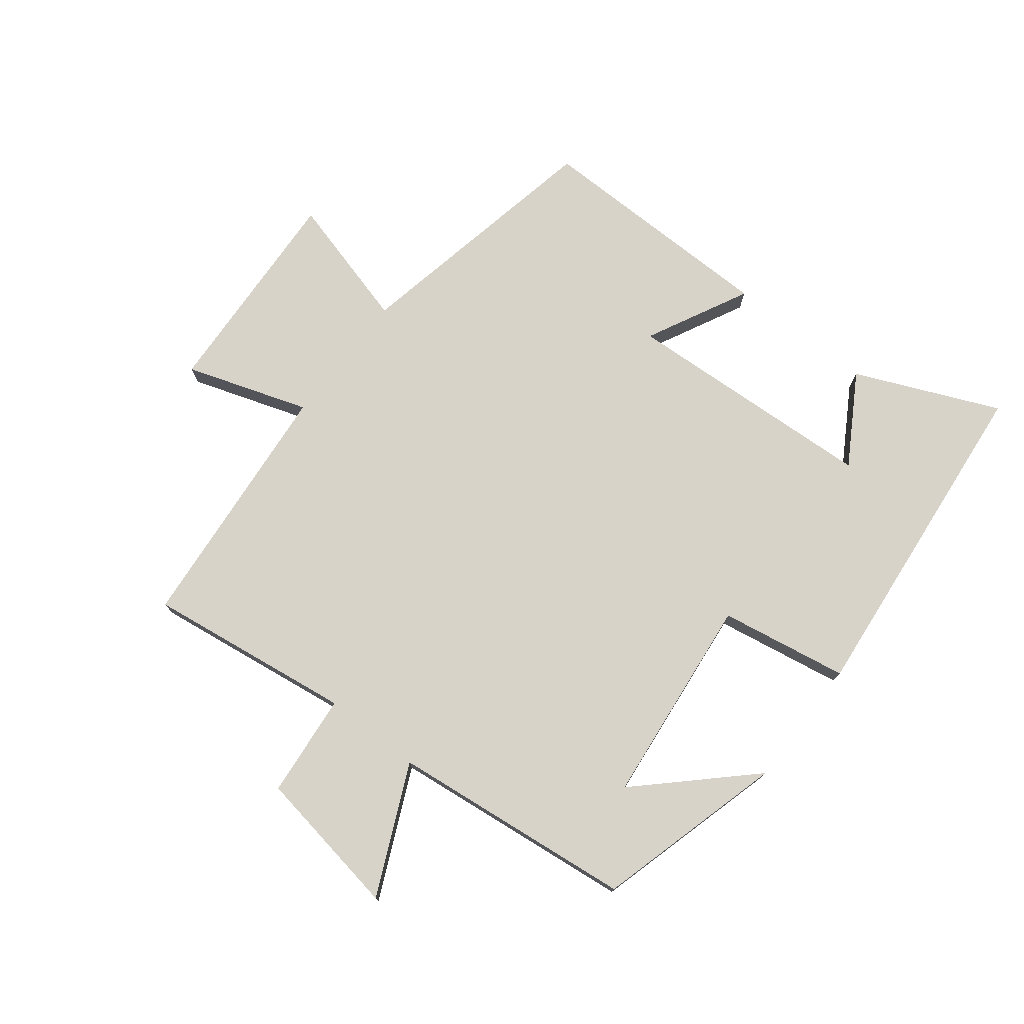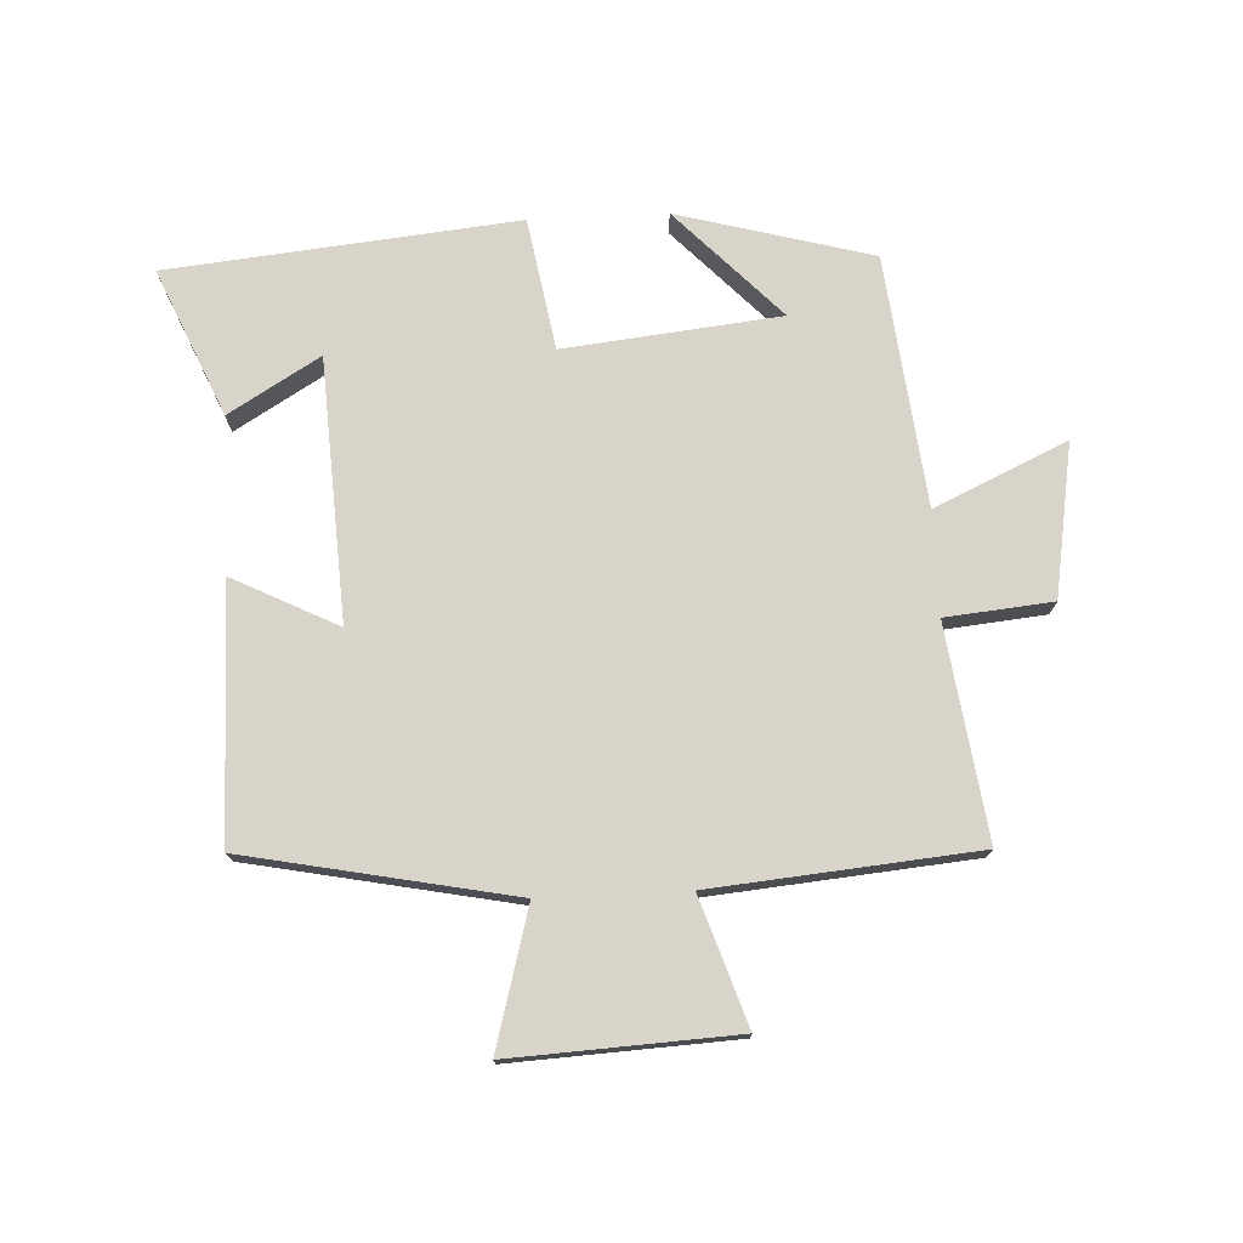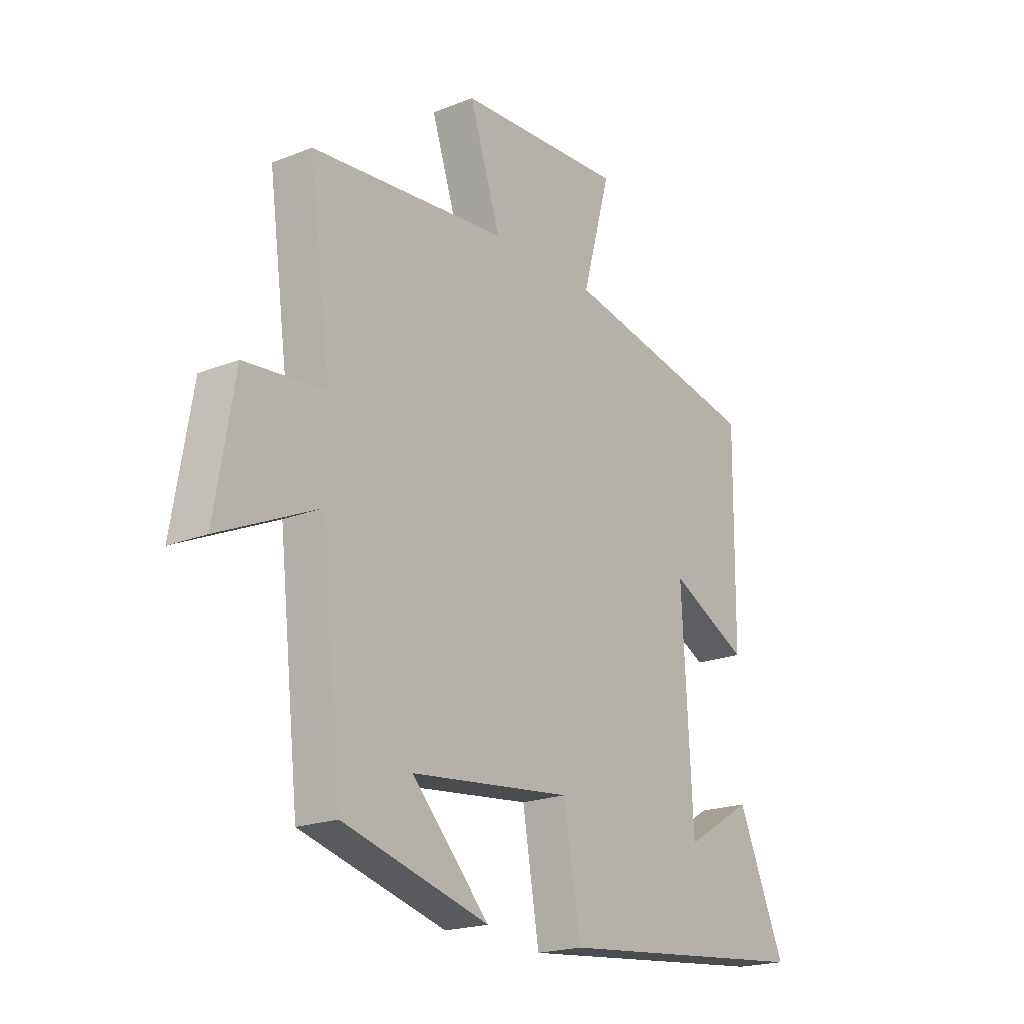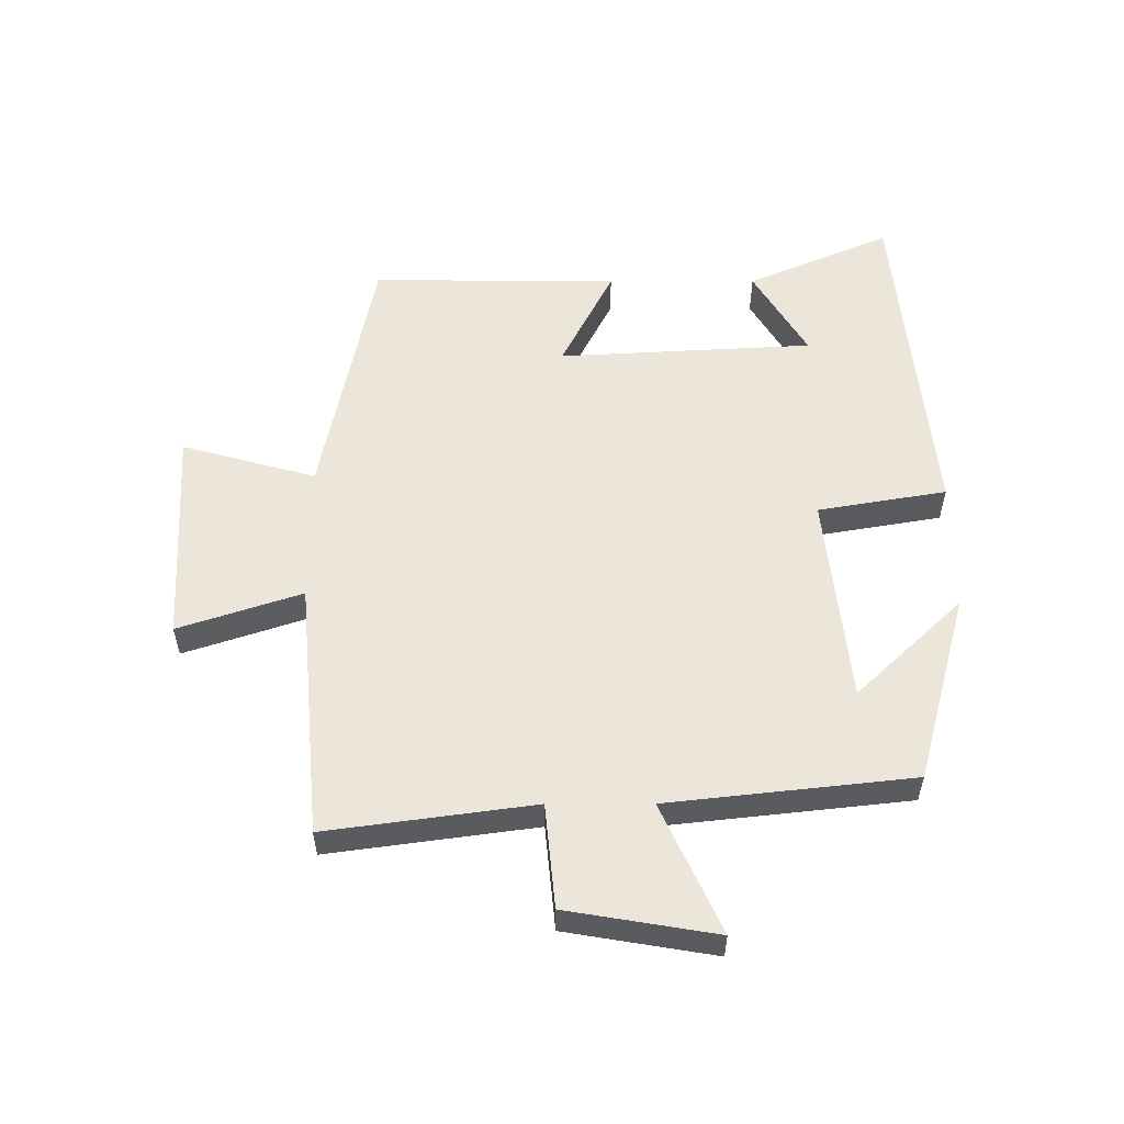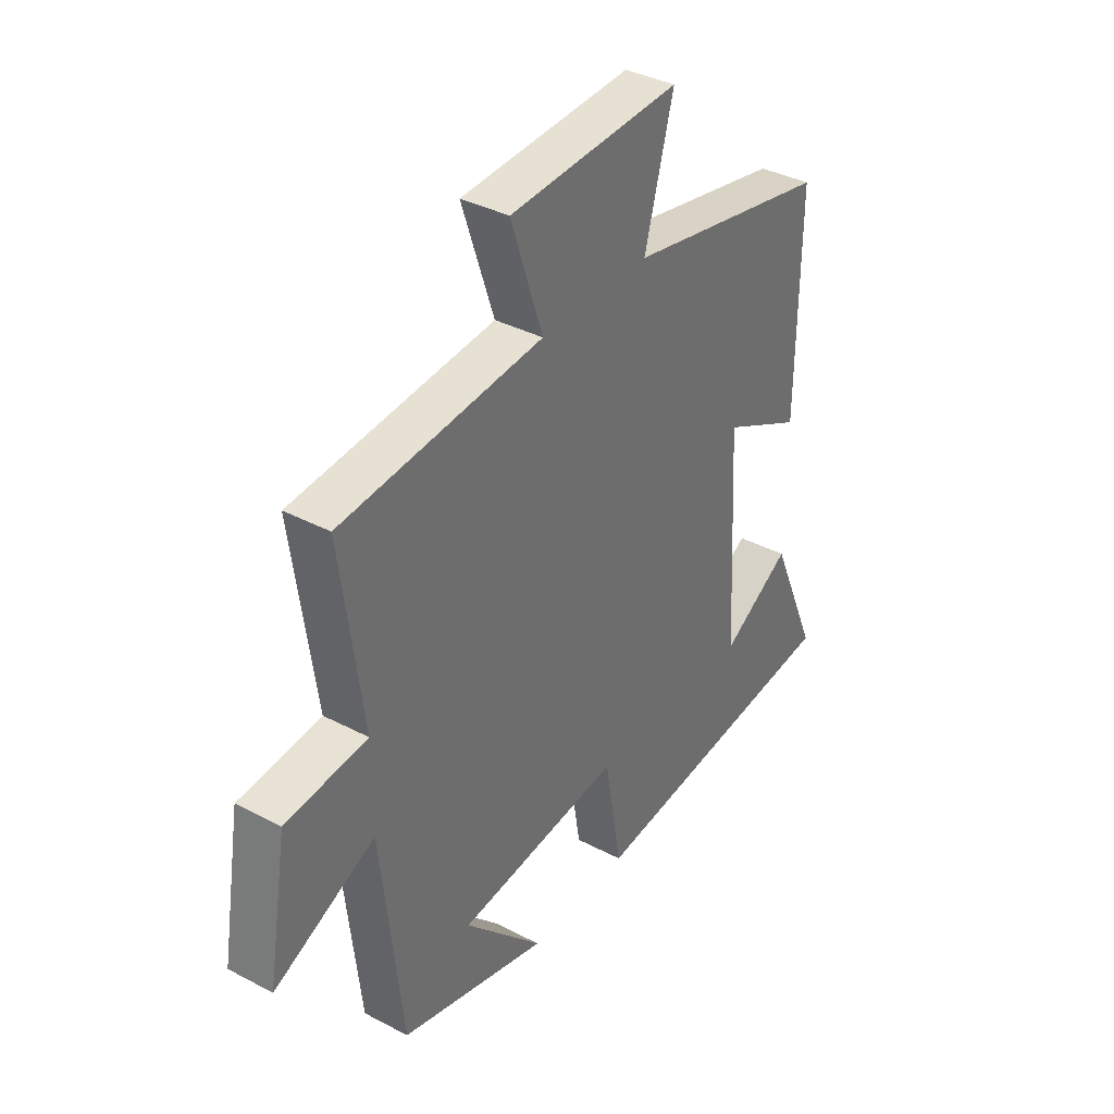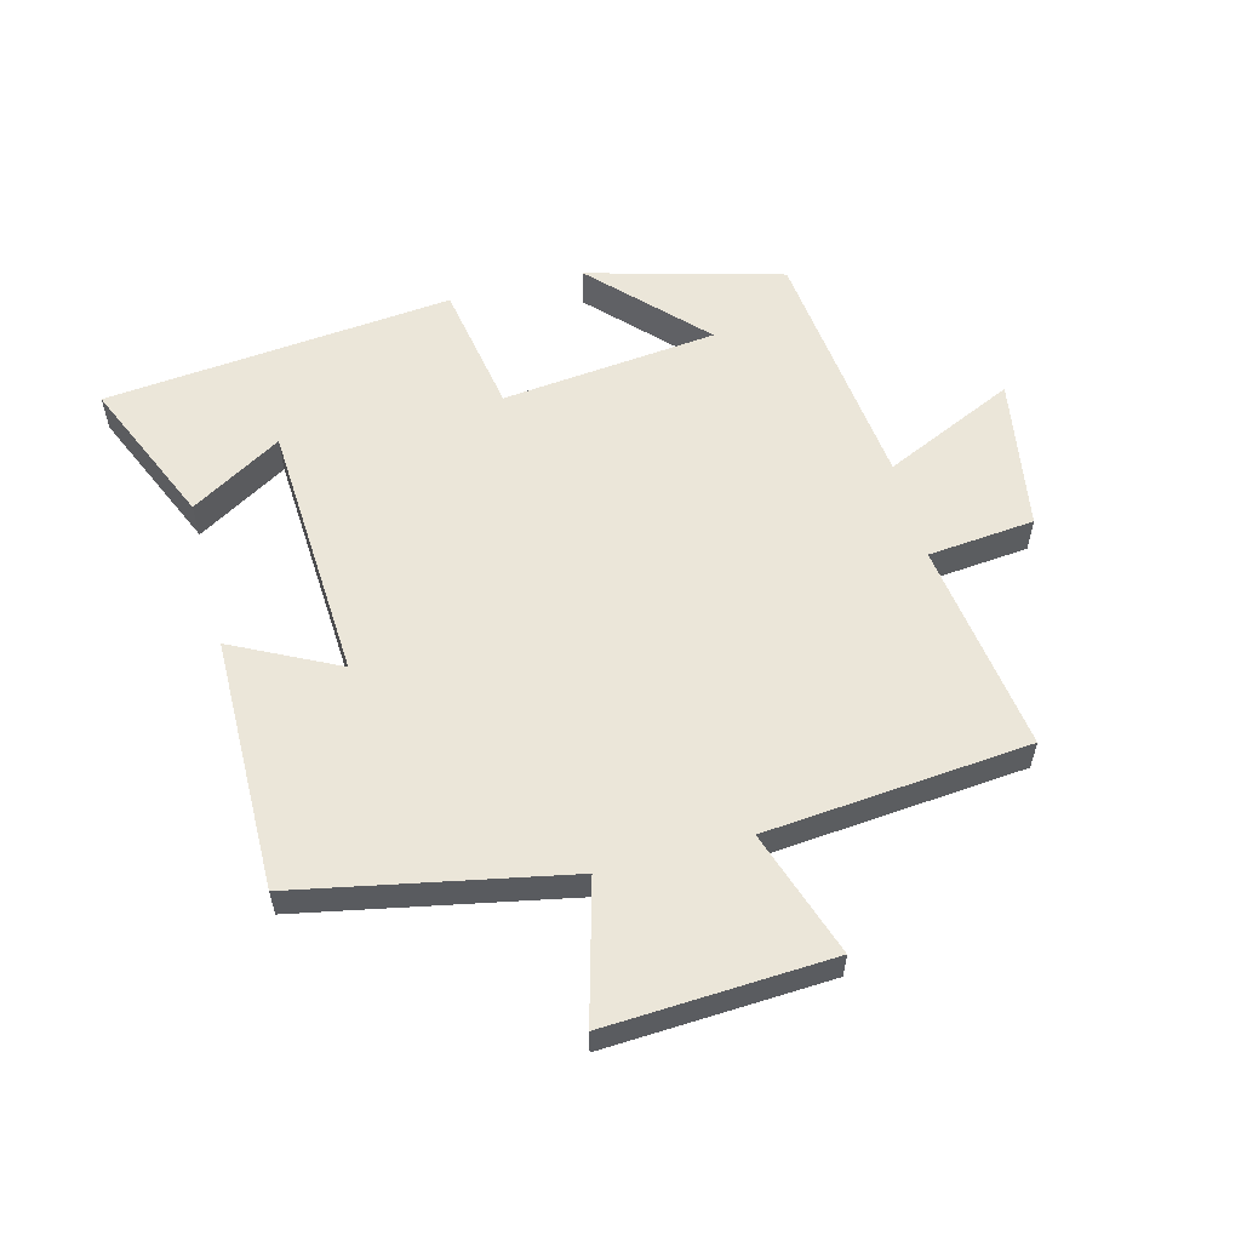
<metadata>
{"format":"obj","ext":"obj","renderer":"f3d","projection":"perspective","resolution":1024,"background":"white","views":[{"elev":75.8,"azim":127.9,"up":"+Y"},{"elev":74.8,"azim":-2.8,"up":"+Y"},{"elev":-20.1,"azim":126.2,"up":"+Z"},{"elev":55.4,"azim":89.9,"up":"+Y"},{"elev":37.0,"azim":124.2,"up":"+Z"},{"elev":57.5,"azim":-14.8,"up":"+Y"}]}
</metadata>
<code>
v 0.545 0.07 0.463
v 0.5 0.07 0.133
v 0.666 0.07 0.117
v 0.706 0.07 -0.121
v 0.5 0.07 -0.027
v 0.457 0.07 -0.417
v 0.154 0.07 -0.5
v 0.315 0.07 -0.331
v -0.021 0.07 -0.295
v -0.056 0.07 -0.5
v -0.599 0.07 -0.446
v -0.5 0.07 -0.217
v -0.358 0.07 -0.302
v -0.336 0.07 0.106
v -0.5 0.07 0.023
v -0.504 0.07 0.417
v -0.089 0.07 0.5
v -0.148 0.07 0.714
v 0.2 0.07 0.696
v 0.135 0.07 0.5
v 0.545 0 0.463
v 0.5 0 0.133
v 0.666 0 0.117
v 0.706 0 -0.121
v 0.5 0 -0.027
v 0.457 0 -0.417
v 0.154 0 -0.5
v 0.315 0 -0.331
v -0.021 0 -0.295
v -0.056 0 -0.5
v -0.599 0 -0.446
v -0.5 0 -0.217
v -0.358 0 -0.302
v -0.336 0 0.106
v -0.5 0 0.023
v -0.504 0 0.417
v -0.089 0 0.5
v -0.148 0 0.714
v 0.2 0 0.696
v 0.135 0 0.5
f 17 18 19 20
f 16 17 20
f 15 16 20
f 14 15 20
f 20 1 2
f 14 20 2
f 13 14 2
f 10 11 12 13
f 9 10 13
f 9 13 2 3
f 6 7 8
f 5 6 8
f 5 8 9
f 3 4 5
f 3 5 9
f 40 39 38 37
f 40 37 36
f 40 36 35
f 40 35 34
f 22 21 40
f 22 40 34
f 22 34 33
f 33 32 31 30
f 33 30 29
f 23 22 33 29
f 28 27 26
f 28 26 25
f 29 28 25
f 25 24 23
f 29 25 23
f 1 21 22 2
f 2 22 23 3
f 3 23 24 4
f 4 24 25 5
f 5 25 26 6
f 6 26 27 7
f 7 27 28 8
f 8 28 29 9
f 9 29 30 10
f 10 30 31 11
f 11 31 32 12
f 12 32 33 13
f 13 33 34 14
f 14 34 35 15
f 15 35 36 16
f 16 36 37 17
f 17 37 38 18
f 18 38 39 19
f 19 39 40 20
f 20 40 21 1

</code>
